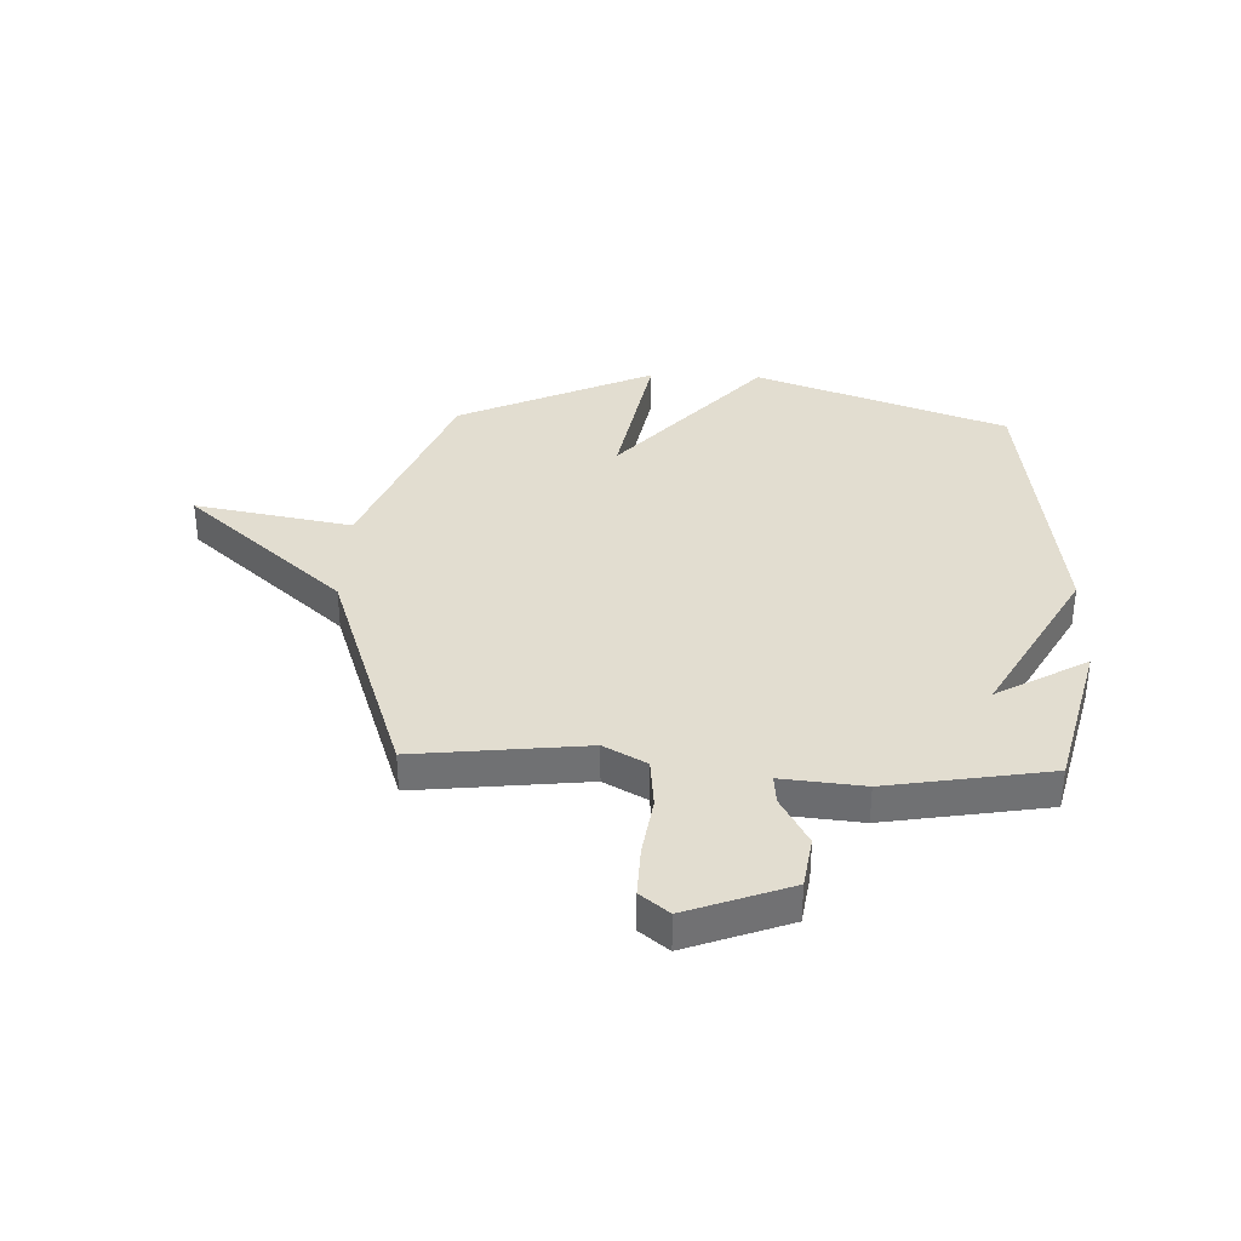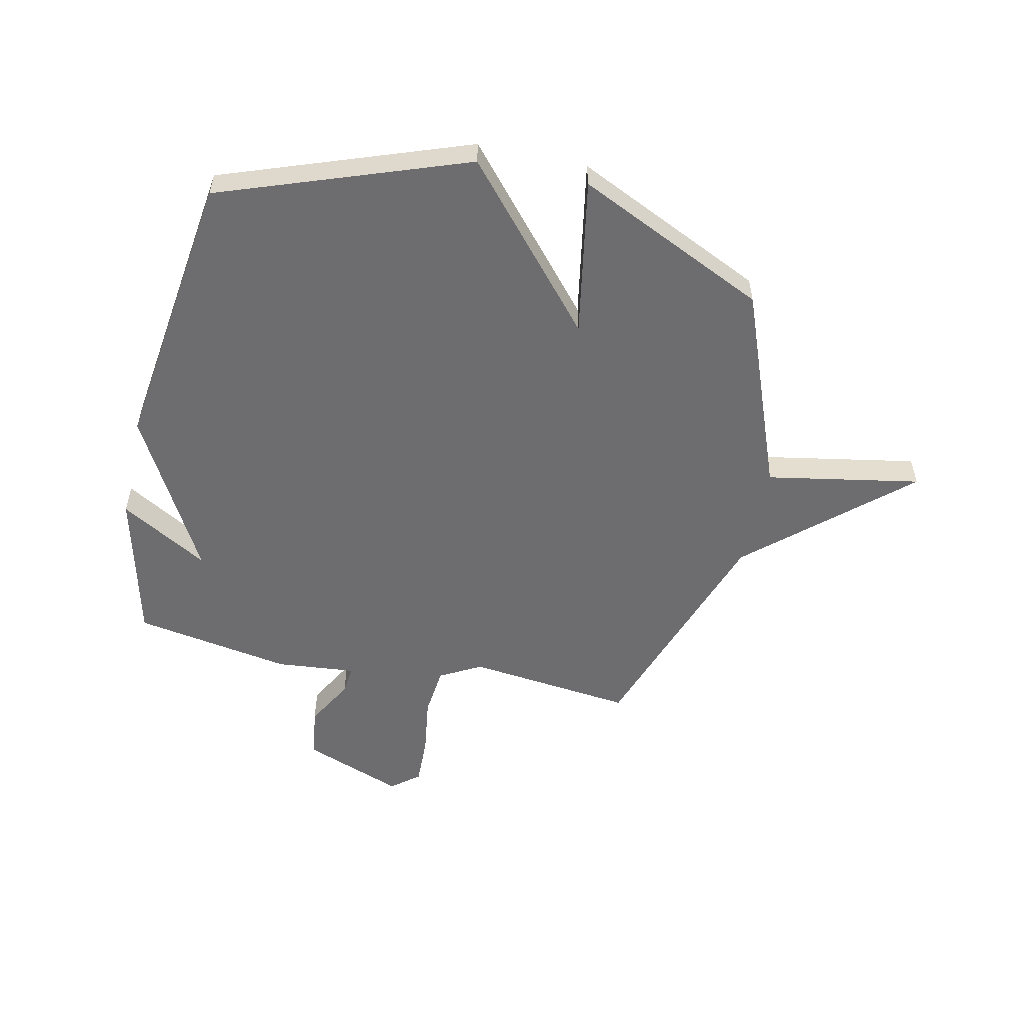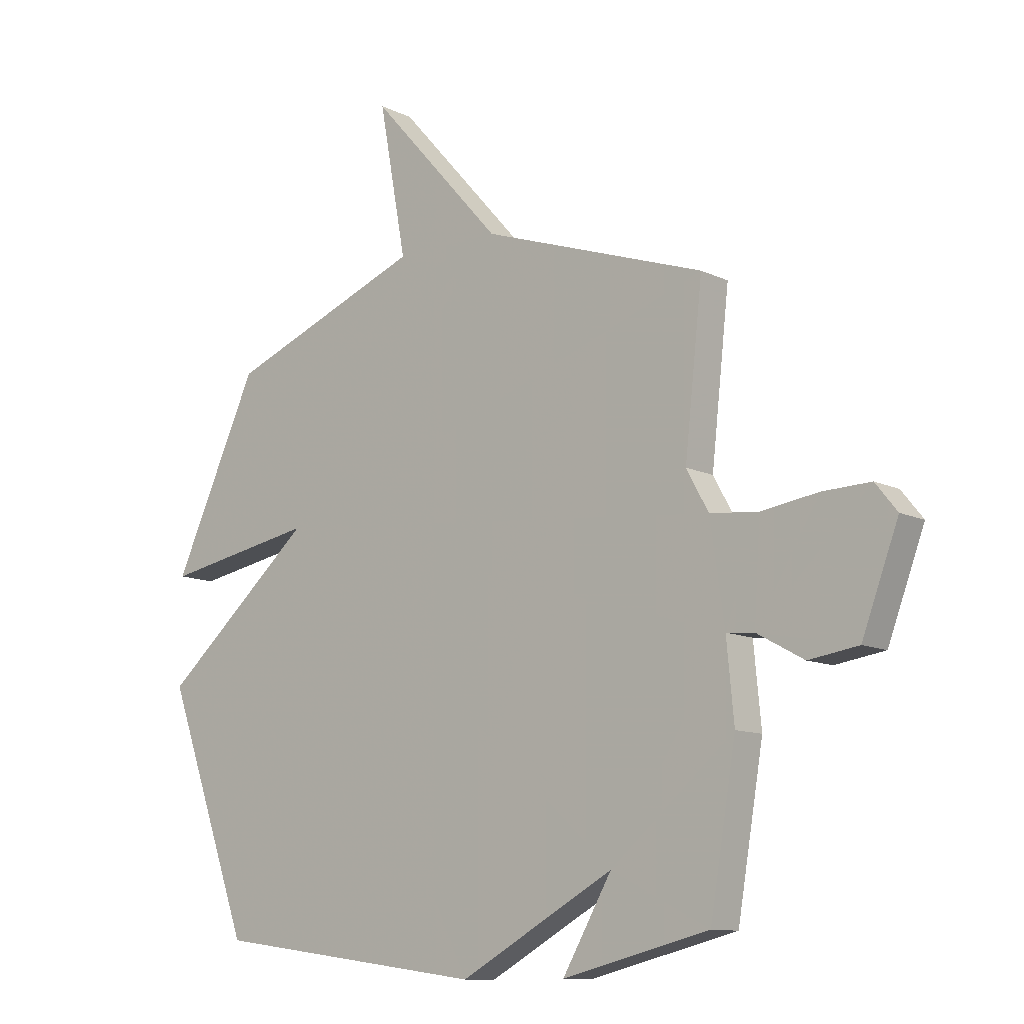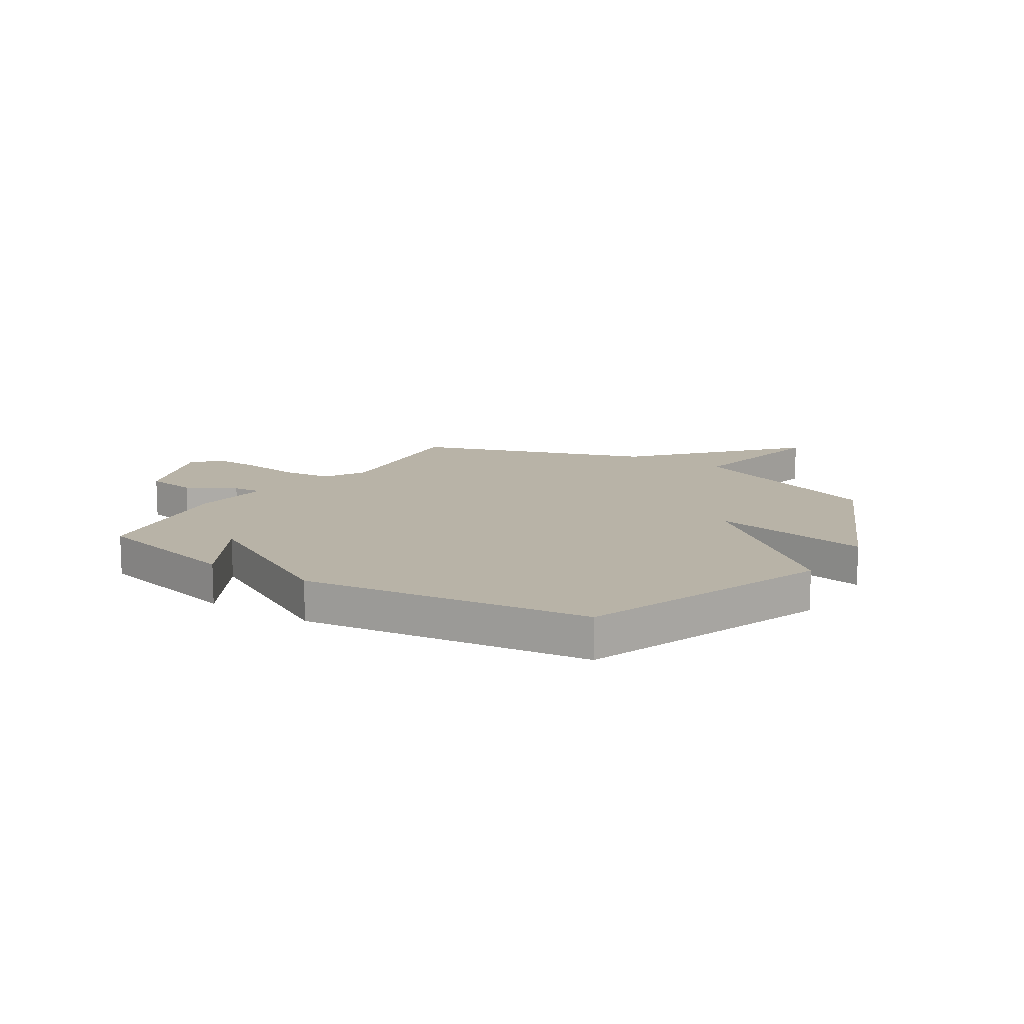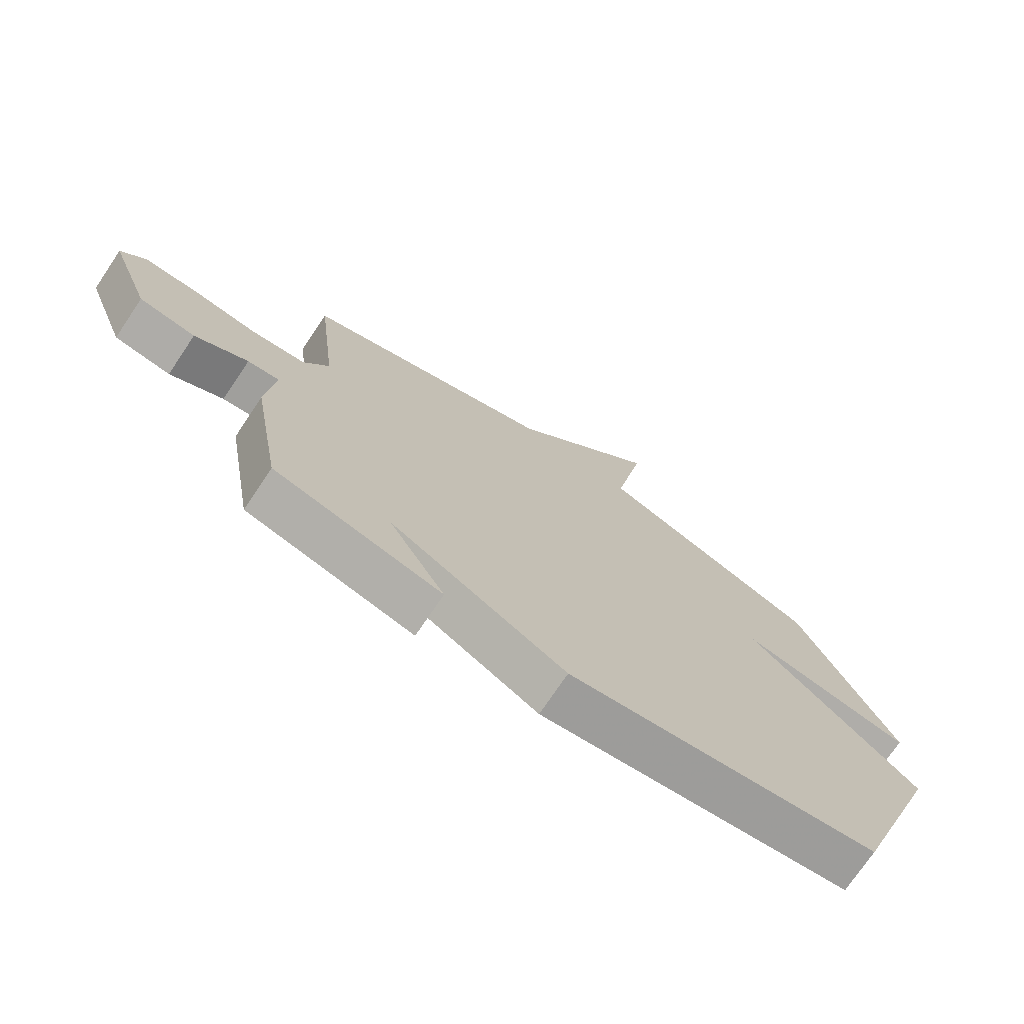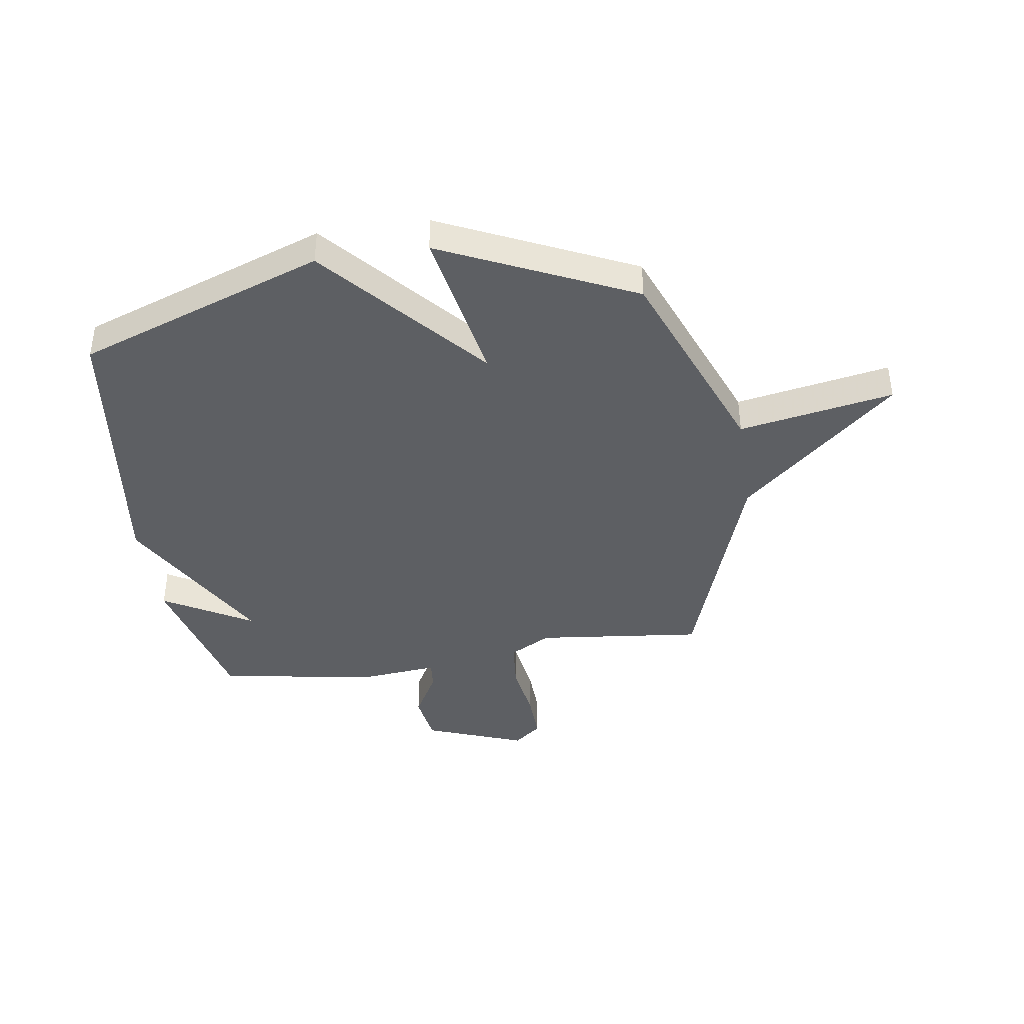
<metadata>
{"format":"obj","ext":"obj","renderer":"f3d","projection":"perspective","resolution":1024,"background":"white","views":[{"elev":35.2,"azim":92.2,"up":"+Y"},{"elev":-54.1,"azim":-102.5,"up":"+Y"},{"elev":-11.0,"azim":40.4,"up":"+Z"},{"elev":12.9,"azim":-147.3,"up":"+Y"},{"elev":-73.8,"azim":146.1,"up":"+Z"},{"elev":-40.2,"azim":-81.4,"up":"+Y"}]}
</metadata>
<code>
v 0.5 0.07 -0.5
v 0.221 0.07 -0.569
v 0.315 0.07 -0.407
v 0.021 0.07 -0.569
v -0.5 0.07 -0.5
v -0.663 0.07 -0.05
v -0.371 0.07 0.203
v -0.663 0.07 0.15
v -0.5 0.07 0.5
v -0.126 0.07 0.645
v -0.178 0.07 0.927
v 0.074 0.07 0.645
v 0.5 0.07 0.5
v 0.466 0.07 0.195
v 0.508 0.07 0.119
v 0.6 0.07 0.11
v 0.708 0.07 0.126
v 0.799 0.07 0.129
v 0.84 0.07 0.078
v 0.771 0.07 -0.105
v 0.677 0.07 -0.119
v 0.588 0.07 -0.07
v 0.535 0.07 -0.065
v 0.549 0.07 -0.211
v 0.5 0 -0.5
v 0.221 0 -0.569
v 0.315 0 -0.407
v 0.021 0 -0.569
v -0.5 0 -0.5
v -0.663 0 -0.05
v -0.371 0 0.203
v -0.663 0 0.15
v -0.5 0 0.5
v -0.126 0 0.645
v -0.178 0 0.927
v 0.074 0 0.645
v 0.5 0 0.5
v 0.466 0 0.195
v 0.508 0 0.119
v 0.6 0 0.11
v 0.708 0 0.126
v 0.799 0 0.129
v 0.84 0 0.078
v 0.771 0 -0.105
v 0.677 0 -0.119
v 0.588 0 -0.07
v 0.535 0 -0.065
v 0.549 0 -0.211
f 1 2 3
f 24 1 3
f 23 24 3
f 20 21 22
f 19 20 22
f 18 19 22
f 17 18 22
f 16 17 22
f 15 16 22 23
f 5 6 7
f 4 5 7
f 3 4 7
f 23 3 7
f 15 23 7
f 14 15 7
f 12 13 14 7
f 10 11 12
f 9 10 12
f 8 9 12
f 7 8 12
f 27 26 25
f 27 25 48
f 27 48 47
f 46 45 44
f 46 44 43
f 46 43 42
f 46 42 41
f 46 41 40
f 47 46 40 39
f 31 30 29
f 31 29 28
f 31 28 27
f 31 27 47
f 31 47 39
f 31 39 38
f 31 38 37 36
f 36 35 34
f 36 34 33
f 36 33 32
f 36 32 31
f 1 25 26 2
f 2 26 27 3
f 3 27 28 4
f 4 28 29 5
f 5 29 30 6
f 6 30 31 7
f 7 31 32 8
f 8 32 33 9
f 9 33 34 10
f 10 34 35 11
f 11 35 36 12
f 12 36 37 13
f 13 37 38 14
f 14 38 39 15
f 15 39 40 16
f 16 40 41 17
f 17 41 42 18
f 18 42 43 19
f 19 43 44 20
f 20 44 45 21
f 21 45 46 22
f 22 46 47 23
f 23 47 48 24
f 24 48 25 1

</code>
